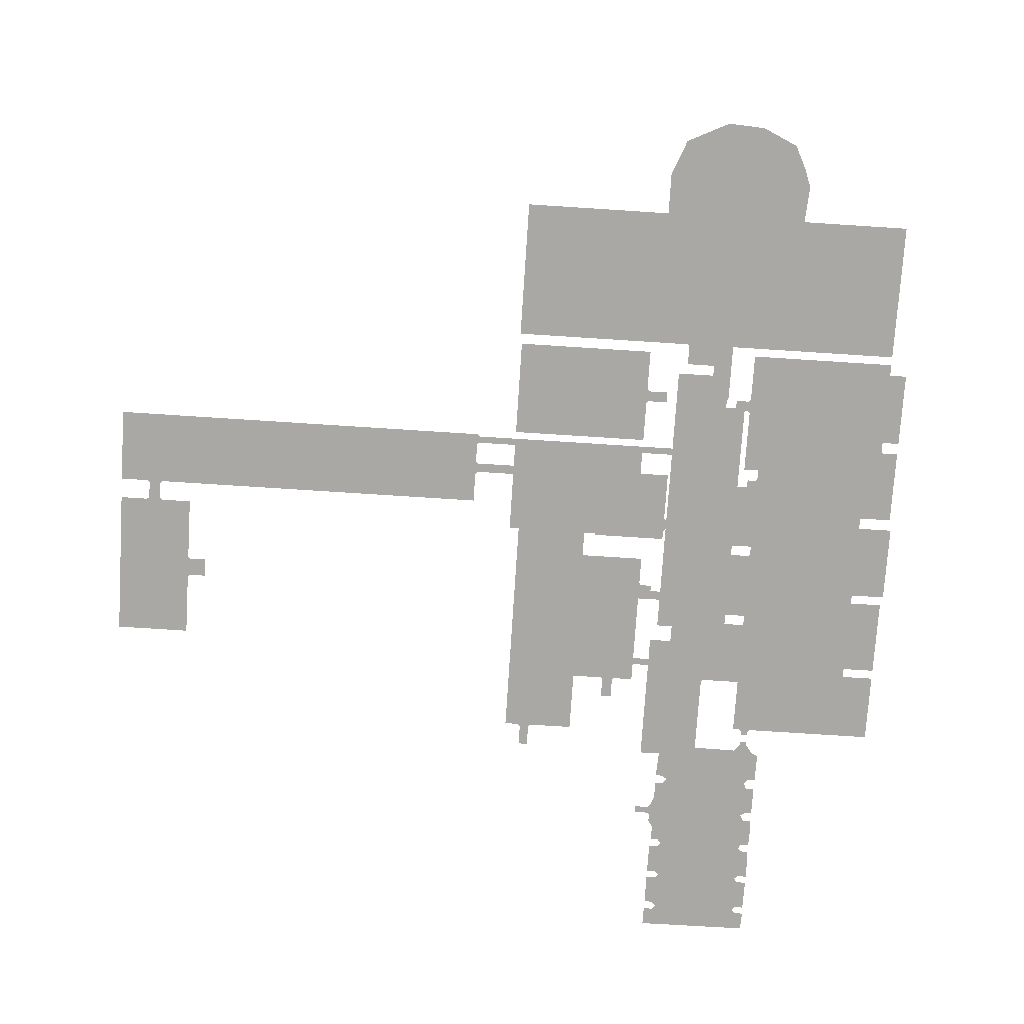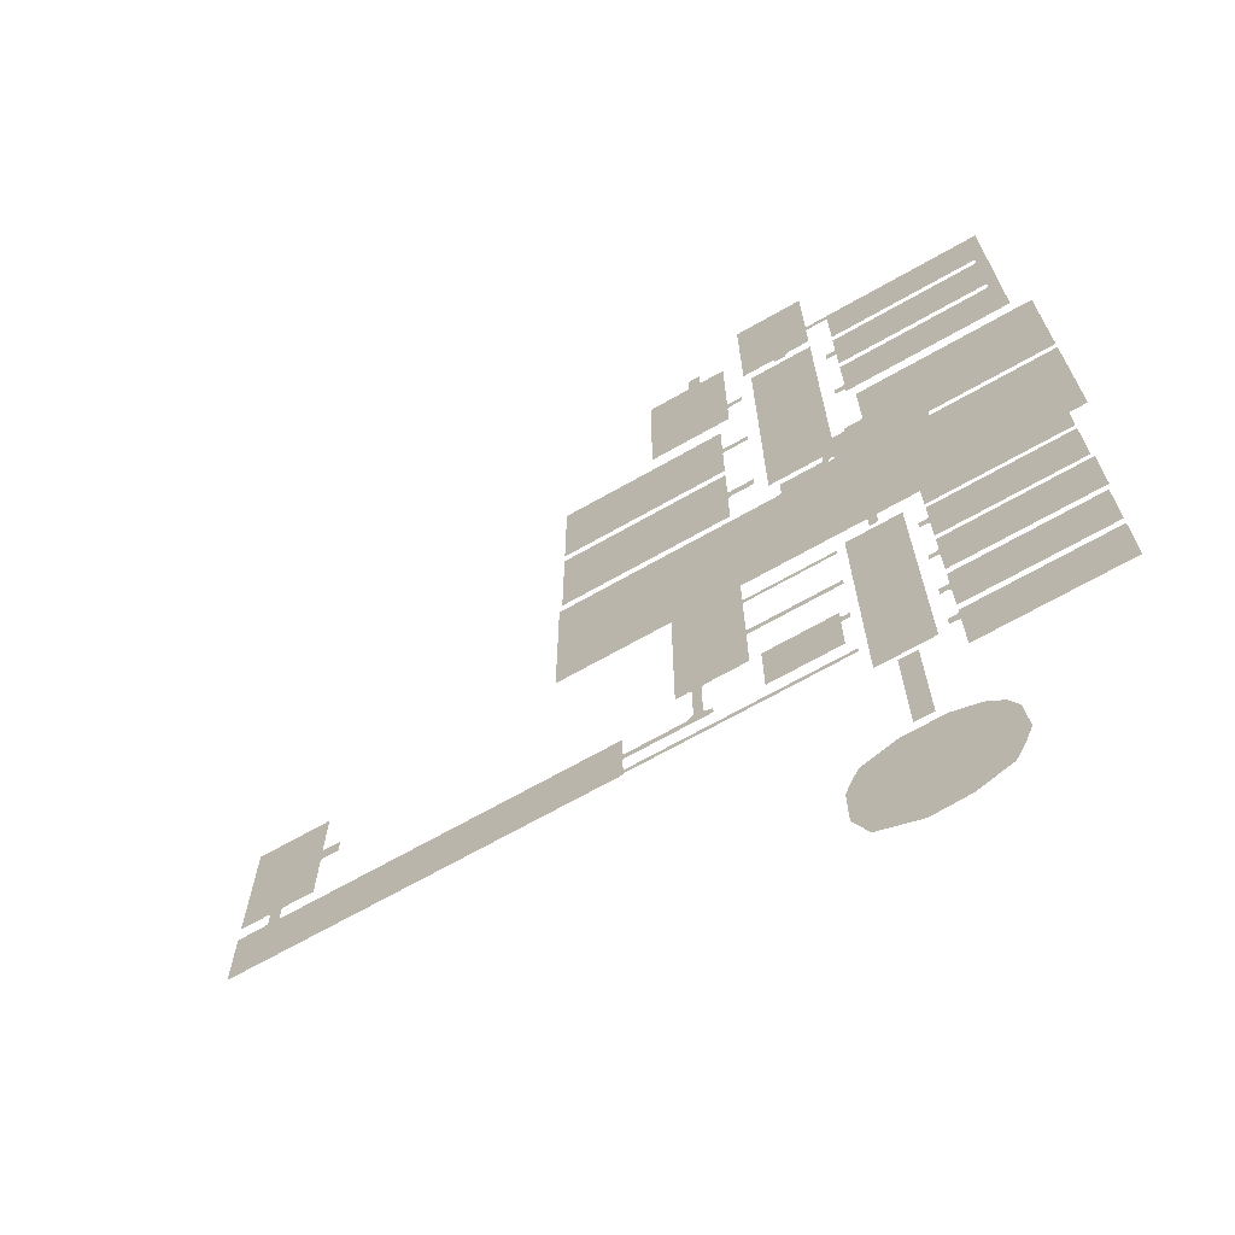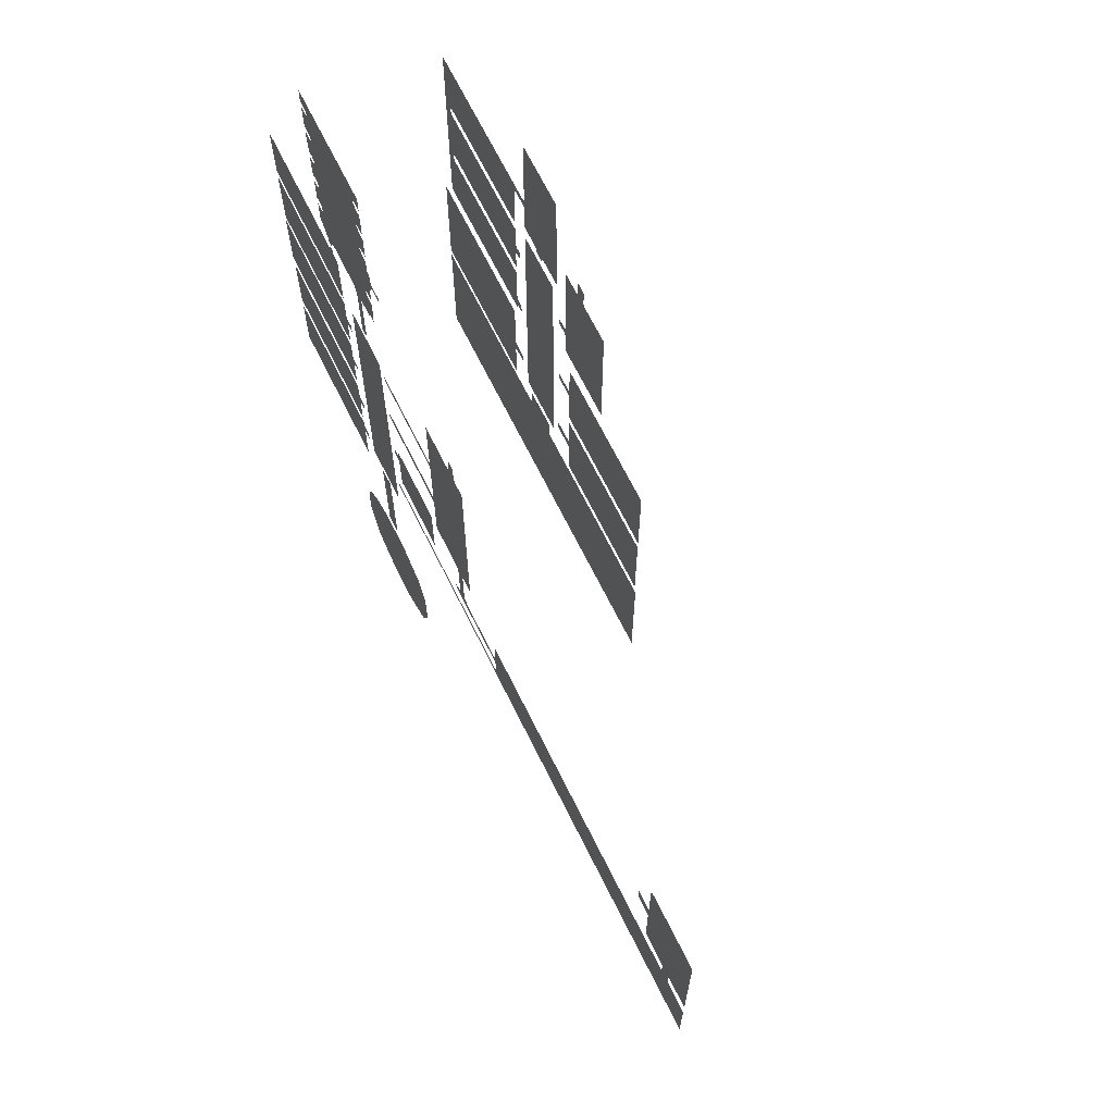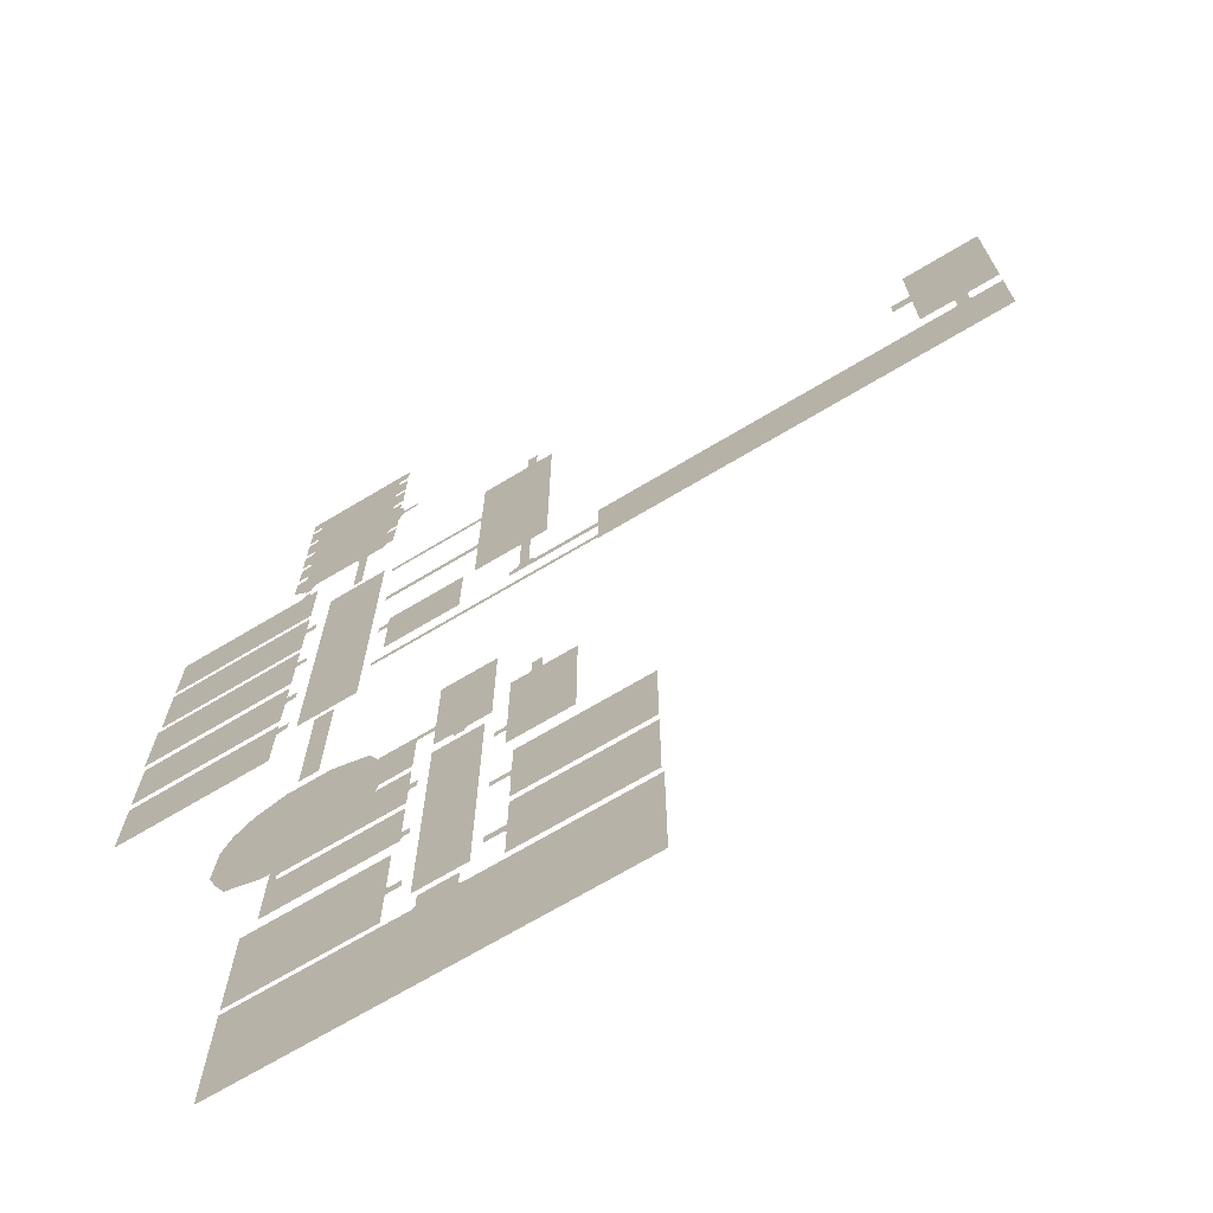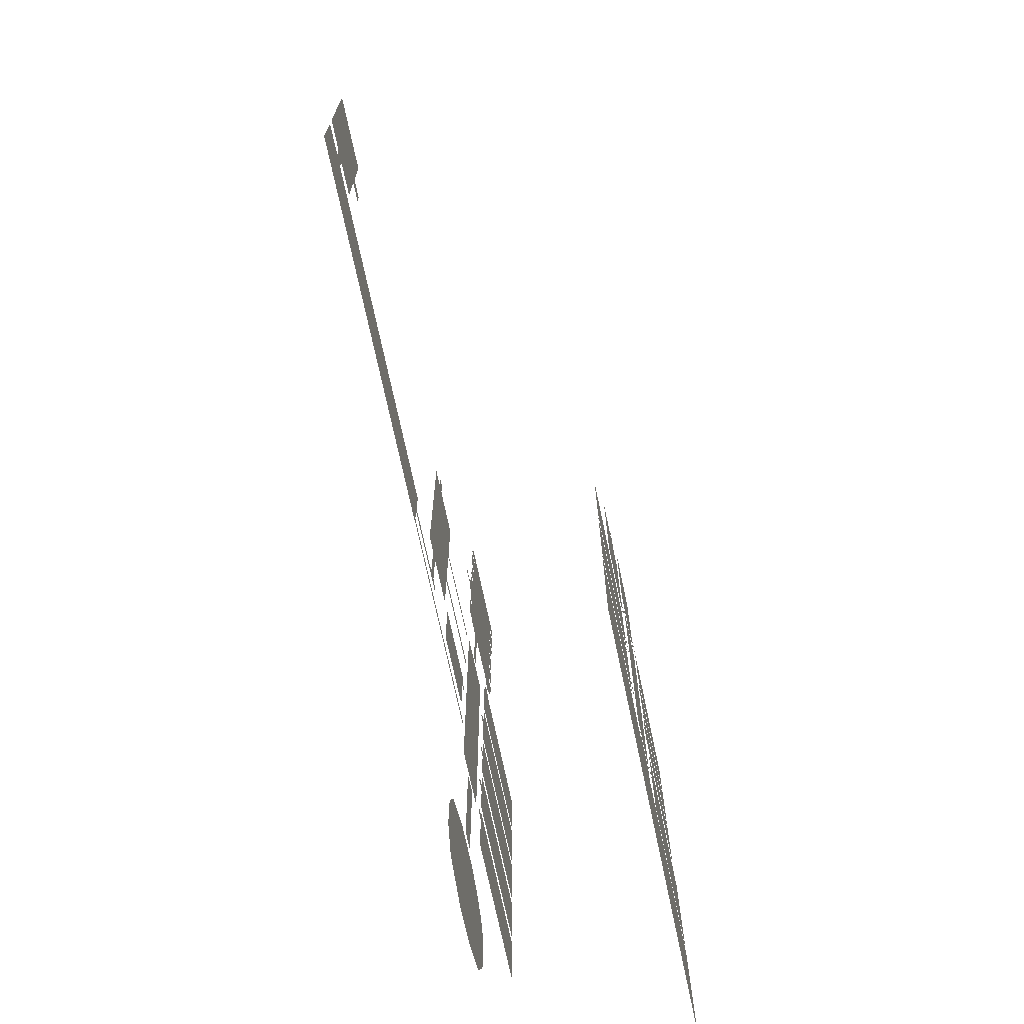
<metadata>
{"format":"obj","ext":"obj","renderer":"f3d","projection":"perspective","resolution":1024,"background":"white","views":[{"elev":-74.9,"azim":176.3,"up":"+Y"},{"elev":-69.6,"azim":-150.5,"up":"+Z"},{"elev":68.3,"azim":63.6,"up":"+Z"},{"elev":-70.5,"azim":30.8,"up":"+Z"},{"elev":-71.9,"azim":101.9,"up":"+Z"}]}
</metadata>
<code>
o result.001_Cube.001
v 86.85 1.8e-05 -34.95
v 85.35 1.8e-05 -34.95
v 85.35 1.5e-05 -32.85
v 1.95 2.1e-05 -40.65
v 1.65 2.1e-05 -40.95
v 1.95 1.8e-05 -39.15
v 1.95 2.4e-05 -49.65
v 1.65 2.4e-05 -49.95
v 1.95 2.4e-05 -48.15
v 13.95 1.5e-05 -32.85
v 14.25 1.5e-05 -32.55
v 13.95 1.8e-05 -34.05
v 1.95 1.5e-05 -28.35
v 1.95 1.5e-05 -29.55
v 1.65 1.5e-05 -29.85
v 4.35 2.4e-05 -50.85
v 11.85 6e-06 -11.25
v 11.85 2.4e-05 -50.85
v 4.35 22.5 -11.25
v 11.85 22.5 -50.85
v 4.35 22.5 -50.85
v 9.15 3.3e-05 -68.55
v 6.75 2.5e-05 -52
v 9.15 2.5e-05 -52
v 5.25 22.5 -55.05
v 10.65 22.5 -55.05
v 10.95 22.5 -55.35
v 16.05 22.5 -47.85
v 16.05 22.5 -46.35
v 16.35 22.5 -46.05
v 16.05 22.5 -31.35
v 16.35 22.5 -31.05
v 16.05 22.5 -32.55
v 1.95 22.5 -19.35
v 1.65 22.5 -19.65
v 1.95 22.5 -17.85
v -0.75 3e-06 -3.45
v -0.45 3e-06 -3.15
v 0.45 3e-06 -3.15
v 19.95 22.5 -2.25
v 15.15 22.5 -16.05
v 17.85 22.5 -2.25
v 12.75 -6e-06 10.65
v 13.05 -5e-06 9.45
v 12.75 -3e-06 9.15
v 1.05 22.5 -47.25
v 0.75 22.5 -47.55
v 1.05 22.5 -45.75
v 31.05 1.5e-05 -31.65
v 25.35 1.5e-05 -31.65
v 25.35 1.2e-05 -23.85
v 25.05 1.2e-05 -23.55
v 13 1.2e-05 -23.55
v 13 1.2e-05 -22.35
v 25.05 1.2e-05 -22.35
v 25.35 1.2e-05 -22.05
v 31.35 1.5e-05 -31.95
v 32.85 1.5e-05 -31.65
v 34.65 1.5e-05 -31.65
v 25.35 6e-06 -13.65
v 25.05 6e-06 -13.35
v 32.55 1.5e-05 -31.95
v 13 6e-06 -13.35
v 13 6e-06 -12.45
v 25.05 6e-06 -12.45
v 25.35 6e-06 -12.15
v 25.35 0 -2.25
v 31.05 0 -2.25
v 31.35 0 -1.95
v 31.35 -0 0.75
v 32.55 -0 0.75
v 32.55 0 -1.95
v 32.85 0 -2.25
v 34.65 0 -2.25
v 31.05 1.8e-05 -39.15
v 31.35 1.8e-05 -38.85
v 32.55 1.8e-05 -38.55
v 30.45 1.9e-05 -39.45
v 30.15 2.1e-05 -40.65
v 30.15 1.9e-05 -39.45
v 33.45 1.9e-05 -39.45
v 40.95 2.1e-05 -40.65
v 41.25 2.1e-05 -40.95
v 40.95 2.1e-05 -43.65
v 41.25 2.1e-05 -43.35
v 13 2.1e-05 -44.55
v 13 2.1e-05 -43.65
v 41.25 2.1e-05 -44.85
v 40.95 2.1e-05 -44.55
v 90.75 2.1e-05 -44.85
v 85.05 1.8e-05 -35.25
v 87.15 1.8e-05 -35.25
v 90.75 1.8e-05 -35.25
v 87.15 1.5e-05 -32.55
v 86.85 1.5e-05 -32.85
v 40.95 1.9e-05 -39.45
v 41.25 1.8e-05 -39.15
v 41.25 1.8e-05 -35.25
v 90.75 6e-06 -13.35
v 90.75 1.5e-05 -32.55
v 81.15 1.2e-05 -24.45
v 81.15 1e-05 -21.45
v 81.15 6e-06 -13.35
v 80.85 1.2e-05 -21.75
v 78.75 1.2e-05 -24.15
v 78.75 1.2e-05 -21.75
v 80.85 1.2e-05 -24.15
v 85.05 1.5e-05 -32.55
v 81.15 1.5e-05 -32.55
v -17.55 2.2e-05 -45.75
v -17.55 1.8e-05 -36.15
v 1.65 1.8e-05 -36.15
v 1.65 1.8e-05 -38.85
v 1.65 2.2e-05 -45.75
v 3 1.8e-05 -39.15
v 3 2.1e-05 -40.65
v -17.55 2.7e-05 -56.85
v -17.55 2.4e-05 -47.25
v 1.65 2.4e-05 -47.25
v 1.65 2.4e-05 -47.85
v 1.65 2.7e-05 -56.85
v 3 2.4e-05 -48.15
v 3 2.4e-05 -49.65
v 23.85 1.5e-05 -31.35
v 23.85 2.1e-05 -40.65
v 14.25 1.8e-05 -34.35
v 14.25 2.1e-05 -40.65
v 14.25 1.5e-05 -31.35
v 13 1.8e-05 -34.05
v 13 1.5e-05 -32.85
v 1.65 1.8e-05 -34.65
v -17.85 1.8e-05 -34.65
v -17.85 1.2e-05 -24.75
v 1.65 1.2e-05 -24.75
v 1.65 1.5e-05 -28.05
v 3 1.5e-05 -28.35
v 3 1.5e-05 -29.55
v 4.35 6e-06 -11.25
v 5.55 3.5e-05 -70.35
v 10.85 3.5e-05 -70.35
v 1.98 3.6e-05 -71.88
v 15.42 3.6e-05 -72.48
v 16.32 3.6e-05 -74.28
v -0.12 3.6e-05 -73.98
v 17.22 3.7e-05 -76.68
v 17.25 4e-05 -82.65
v -1.32 3.7e-05 -76.68
v 15.45 4.2e-05 -87.15
v -1.65 3.9e-05 -82.05
v -0.75 4.2e-05 -84.45
v 10.02 4.5e-05 -89.82
v 0.75 4.2e-05 -87.45
v 5.28 4.5e-05 -89.52
v 11.85 22.5 -11.25
v 6.75 3.3e-05 -68.55
v 35.85 22.5 -74.55
v -19.65 22.5 -74.55
v -19.65 22.5 -55.35
v 4.95 22.5 -55.35
v 35.85 22.5 -55.35
v 5.25 22.5 -52.35
v 10.65 22.5 -52.35
v 16.35 22.5 -40.35
v 35.55 22.5 -40.35
v 35.55 22.5 -53.85
v 16.35 22.5 -53.85
v 16.35 22.5 -48.15
v 13.35 22.5 -47.85
v 13.35 22.5 -46.35
v 35.55 22.5 -25.35
v 35.55 22.5 -38.85
v 16.35 22.5 -32.85
v 16.35 22.5 -38.85
v 16.35 22.5 -25.35
v 13.35 22.5 -32.55
v 13.35 22.5 -31.35
v 9.15 22.5 -8.85
v 8.85 22.5 -9.15
v 8.85 22.5 -9.75
v 7.35 22.5 -9.75
v 7.35 22.5 -9.15
v 7.05 22.5 -8.85
v 12.75 22.5 9.75
v 12.75 22.5 -8.85
v 4.35 22.5 -2.55
v 4.35 22.5 -8.85
v 4.35 22.5 -4.35
v 4.35 22.5 9.75
v 4.05 22.5 -2.85
v 4.05 22.5 -4.05
v 1.95 22.5 -4.05
v 1.65 22.5 -4.35
v 1.65 22.5 -33.45
v 1.65 22.5 -34.05
v -17.55 22.5 -34.05
v 1.95 22.5 -33.15
v 2.85 22.5 -31.65
v 2.85 22.5 -33.15
v 1.65 22.5 -31.35
v 1.95 22.5 -31.65
v -17.55 22.5 -2.85
v 1.65 22.5 -12.15
v -16.05 22.5 -12.15
v -16.05 22.5 -24.75
v 1.65 22.5 -24.75
v -16.08 22.5 -12.42
v -16.35 22.5 -12.45
v -16.35 22.5 -13.35
v -16.08 22.5 -13.38
v -16.05 22.5 -13.65
v -16.35 22.5 -24.45
v -16.08 22.5 -24.48
v -16.05 22.5 -23.25
v -16.08 22.5 -23.52
v -16.35 22.5 -23.55
v 1.65 22.5 -13.65
v 1.65 22.5 -17.55
v 1.65 22.5 -23.25
v 2.85 22.5 -17.85
v 2.85 22.5 -19.35
v 0.75 3e-06 -3.45
v 1.65 3e-06 -3.45
v 1.65 9e-06 -16.95
v 1.95 9e-06 -17.25
v 3 9e-06 -17.25
v 3 9e-06 -18.75
v 1.95 9e-06 -18.75
v 1.65 9e-06 -19.05
v 1.65 1.2e-05 -23.55
v -17.55 1.2e-05 -23.55
v -0.45 1e-06 -2.663
v 0.45 1e-06 -2.663
v -17.55 3e-06 -3.45
v 24.75 22.5 -21.75
v 15.15 22.5 -21.75
v 15.15 22.5 -17.85
v 14.85 22.5 -17.55
v 13.35 22.5 -17.55
v 13.35 22.5 -16.35
v 14.85 22.5 -16.35
v 24.75 22.5 -2.25
v 19.65 22.5 -1.95
v 18.15 22.5 0.75
v 19.65 22.5 0.75
v 18.15 22.5 -1.95
v 15.15 22.5 -2.25
v 13.05 -6e-06 10.35
v 14.85 -6e-06 10.35
v 14.85 -5e-06 9.45
v -2.253 -1.4e-05 27.95
v -0.75 0 -0.75
v 6.854 -0 -0.2268
v -0.45 0 -1.05
v 0.45 0 -1.538
v -0.45 0 -1.538
v 0.75 0 -0.75
v 0.45 0 -1.05
v 7.35 0 -1.05
v 7.05 0 -0.75
v 8.85 0 -0.75
v 8.55 0 -1.05
v 8.55 6e-06 -10
v 7.35 6e-06 -10
v -19.65 22.5 -54.15
v -19.65 22.5 -36.75
v 0.75 22.5 -45.45
v 0.75 22.5 -36.75
v 0.75 22.5 -54.15
v 2.85 22.5 -45.75
v 2.85 22.5 -47.25
v 1.65 6e-06 -12.45
v -17.55 6e-06 -12.45
v -17.55 7e-06 -13.65
v 1.65 7e-06 -13.65
v -1.246 -0 -0.003847
v -2.232 -1e-06 0.5335
v -2.209 -2e-06 4.273
v -1.202 -2e-06 4.318
v -0.7314 -3e-06 4.788
v -0.9554 -3e-06 5.639
v -2.187 -3e-06 5.594
v -2.187 -5e-06 9.4
v -1.403 -5e-06 9.445
v -0.6419 -5e-06 9.915
v -1.155 -6e-06 10.74
v -2.14 -6e-06 10.67
v -2.274 -6e-06 12.29
v -2.23 -8e-06 14.55
v -1.11 -8e-06 14.53
v -0.8046 -8e-06 15.17
v -1.401 -8e-06 15.62
v 1.163 -0 -0.1522
v 12.02 -0 -0.1146
v 10.66 0 -0.75
v 11.06 -0 -0.1142
v 12.24 -2e-06 4.361
v 11.26 -2e-06 4.454
v 10.68 -2e-06 4.902
v 11.07 -2e-06 5.499
v 12.21 -2e-06 5.593
v 12.23 -3e-06 7.776
v 12.75 -6e-06 11.6
v 12.13 -7e-06 12.53
v 12.19 -8e-06 14.4
v 11.18 -8e-06 14.44
v 10.68 -8e-06 15.03
v 11.09 -8e-06 15.54
v 12.3 -8e-06 15.61
v 12.3 -1e-05 19.53
v 11.24 -1e-05 19.55
v 10.66 -1e-05 20.02
v 11.07 -1.1e-05 20.52
v 12.32 -1.1e-05 20.54
v 12.24 -1.3e-05 24.44
v 11.24 -1.3e-05 24.49
v 10.62 -1.3e-05 25.02
v 11.09 -1.3e-05 25.61
v 12.3 -1.3e-05 25.59
v 12.3 -1.4e-05 28.02
v -2.328 -1.3e-05 25.56
v -1.171 -1.3e-05 25.5
v -0.7232 -1.3e-05 25.05
v -1.152 -1.3e-05 24.53
v -2.291 -1.3e-05 24.57
v -2.309 -1.1e-05 20.56
v -1.022 -1.1e-05 20.52
v -0.6486 -1e-05 20
v -1.115 -1e-05 19.55
v -2.365 -1e-05 19.57
v -2.219 -8e-06 15.65
g result.001_Cube.001_result.001_Cube.001_acid.002
f 111 113 5
f 118 120 8
f 154 21 19
f 138 18 16
f 201 203 207
f 155 24 22
f 37 39 221
f 11 124 126
f 15 133 135
f 77 76 57
f 147 139 146
f 29 30 167
f 48 269 46
f 33 175 31
f 228 273 223
f 41 42 40
f 157 159 27
f 311 310 307
f 6 115 116
f 6 116 4
f 111 112 113
f 113 6 4
f 5 114 110
f 113 4 5
f 110 111 5
f 9 122 123
f 9 123 7
f 118 119 120
f 120 9 7
f 8 121 117
f 120 7 8
f 117 118 8
f 154 20 21
f 138 17 18
f 208 209 210
f 210 216 217
f 36 219 220
f 210 217 213
f 217 36 34
f 217 34 35
f 36 220 34
f 217 35 213
f 35 218 213
f 213 214 215
f 211 212 204
f 204 205 199
f 200 197 198
f 204 199 195
f 199 200 196
f 199 196 193
f 200 198 196
f 199 193 195
f 193 194 195
f 185 188 183
f 183 184 185
f 184 177 185
f 178 179 180
f 177 178 182
f 185 177 187
f 187 177 182
f 178 180 181
f 182 186 187
f 178 181 182
f 189 185 187
f 211 204 195
f 211 195 215
f 195 201 215
f 189 187 190
f 189 190 191
f 213 215 208
f 215 201 208
f 208 210 213
f 201 189 191
f 192 202 203
f 201 191 192
f 203 206 207
f 207 208 201
f 201 192 203
f 155 23 24
f 222 271 221
f 271 272 37
f 221 271 37
f 272 233 37
f 38 231 232
f 37 38 39
f 38 232 39
f 12 129 130
f 12 130 10
f 125 127 126
f 126 12 11
f 12 10 11
f 11 128 124
f 124 125 126
f 136 137 14
f 15 131 132
f 136 14 13
f 14 15 13
f 15 132 133
f 133 134 135
f 135 13 15
f 74 59 60
f 59 58 51
f 60 59 56
f 58 62 49
f 73 74 66
f 56 59 51
f 72 73 68
f 74 60 66
f 70 71 72
f 69 70 72
f 62 77 57
f 68 69 72
f 66 67 68
f 63 64 65
f 66 68 73
f 61 63 65
f 61 65 66
f 60 61 66
f 97 98 91
f 96 97 83
f 97 91 83
f 108 109 101
f 107 105 106
f 3 108 95
f 108 101 94
f 95 108 94
f 101 107 104
f 107 106 104
f 101 104 102
f 102 103 99
f 101 102 100
f 102 99 100
f 100 94 101
f 2 3 95
f 2 95 1
f 91 2 92
f 2 1 92
f 92 93 90
f 91 92 90
f 83 91 85
f 90 88 91
f 89 86 87
f 88 89 85
f 89 87 84
f 89 84 85
f 53 54 55
f 52 53 55
f 52 55 56
f 49 50 51
f 51 52 56
f 88 85 91
f 82 79 81
f 79 80 78
f 96 83 82
f 81 96 82
f 79 78 75
f 79 75 81
f 81 75 76
f 77 81 76
f 57 49 62
f 49 51 58
f 146 148 151
f 151 153 146
f 153 152 150
f 146 150 147
f 150 149 147
f 153 150 146
f 147 144 141
f 139 147 141
f 139 140 145
f 140 142 143
f 145 140 143
f 145 146 139
f 163 164 30
f 164 165 30
f 165 166 167
f 28 168 169
f 165 167 30
f 167 28 29
f 28 169 29
f 47 268 264
f 264 265 266
f 265 267 266
f 46 47 48
f 47 264 266
f 48 47 266
f 269 270 46
f 32 174 170
f 170 171 172
f 171 173 172
f 31 32 33
f 32 170 172
f 33 32 172
f 175 176 31
f 225 226 227
f 228 229 230
f 225 227 224
f 227 228 224
f 228 230 273
f 273 274 223
f 223 224 228
f 40 241 41
f 241 234 41
f 234 235 236
f 237 238 239
f 234 236 41
f 236 237 41
f 242 40 245
f 243 244 242
f 245 243 242
f 245 40 42
f 237 239 240
f 41 246 42
f 237 240 41
f 25 161 162
f 25 162 26
f 157 158 159
f 159 25 26
f 27 160 156
f 159 26 27
f 156 157 27
f 275 276 278
f 276 277 278
f 253 251 256
f 251 275 292
f 254 255 253
f 292 256 251
f 256 257 253
f 257 254 253
f 275 278 292
f 278 279 292
f 258 259 261
f 259 252 260
f 261 259 260
f 252 292 279
f 280 281 283
f 281 282 283
f 252 279 298
f 279 280 298
f 262 263 258
f 261 262 258
f 280 283 284
f 295 294 260
f 280 284 298
f 285 286 287
f 284 285 289
f 298 284 299
f 295 260 297
f 260 252 298
f 297 260 298
f 296 293 295
f 297 296 295
f 285 287 289
f 287 288 289
f 290 284 289
f 291 330 328
f 330 329 328
f 284 290 306
f 299 284 301
f 290 291 328
f 301 284 303
f 301 300 299
f 45 301 43
f 303 284 306
f 290 328 327
f 290 327 306
f 301 303 43
f 326 325 323
f 325 324 323
f 303 306 305
f 327 326 322
f 248 249 44
f 44 45 43
f 326 323 322
f 247 248 44
f 303 302 43
f 43 247 44
f 321 320 250
f 322 321 250
f 250 319 317
f 319 318 317
f 322 250 316
f 305 304 303
f 327 322 316
f 250 317 316
f 315 314 312
f 314 313 312
f 316 315 312
f 306 327 311
f 311 327 316
f 316 312 311
f 307 306 311
f 309 308 310
f 308 307 310

</code>
